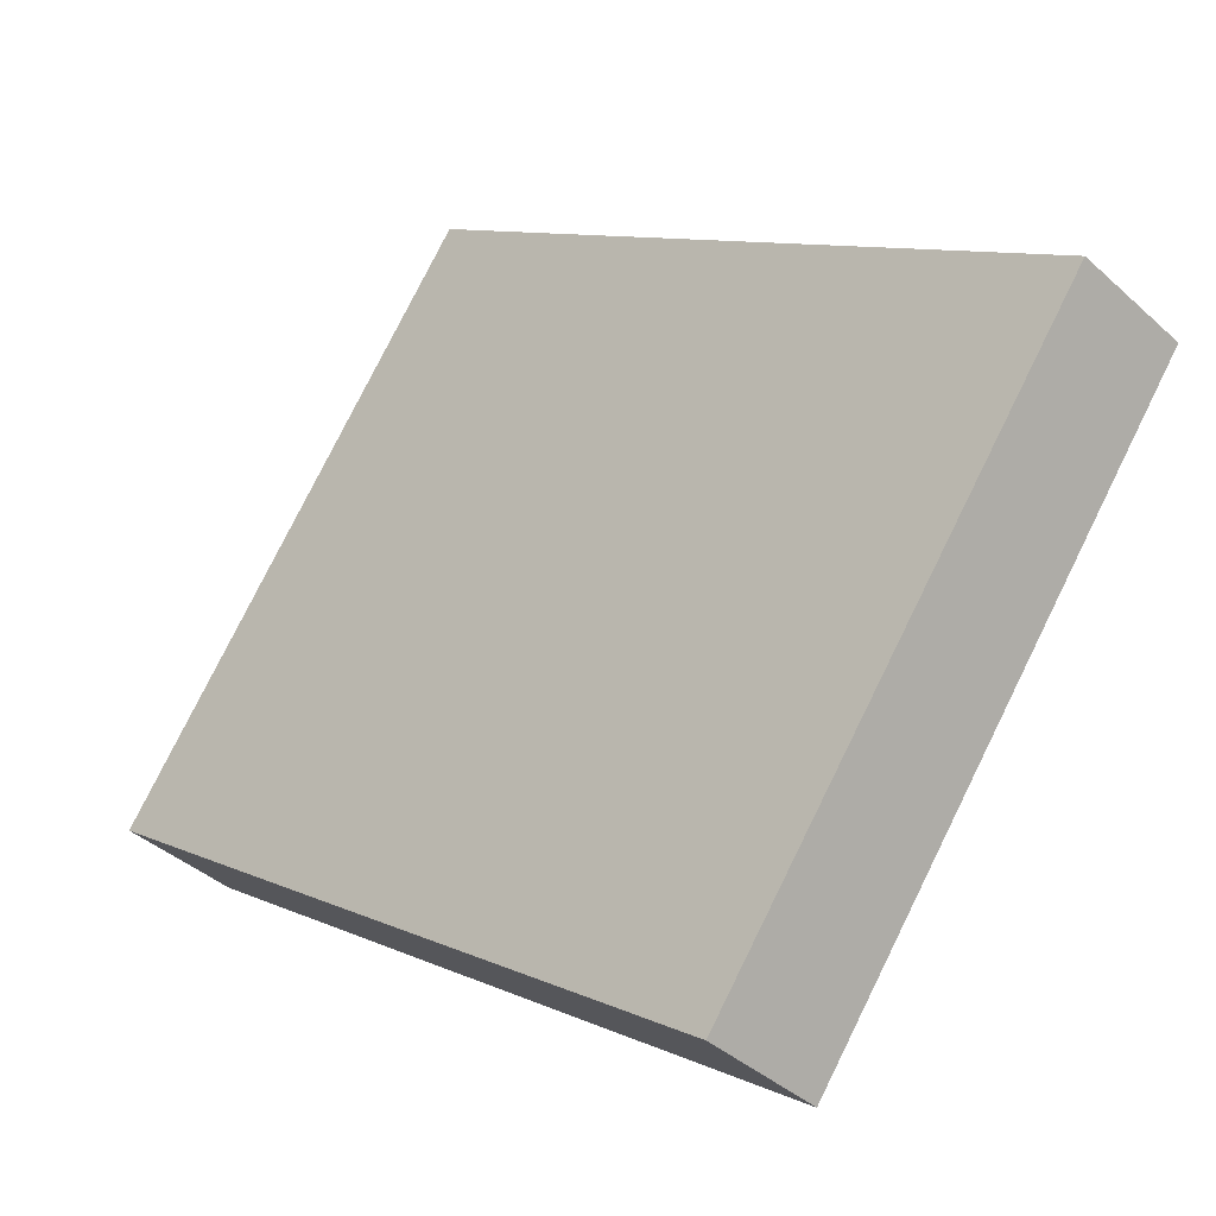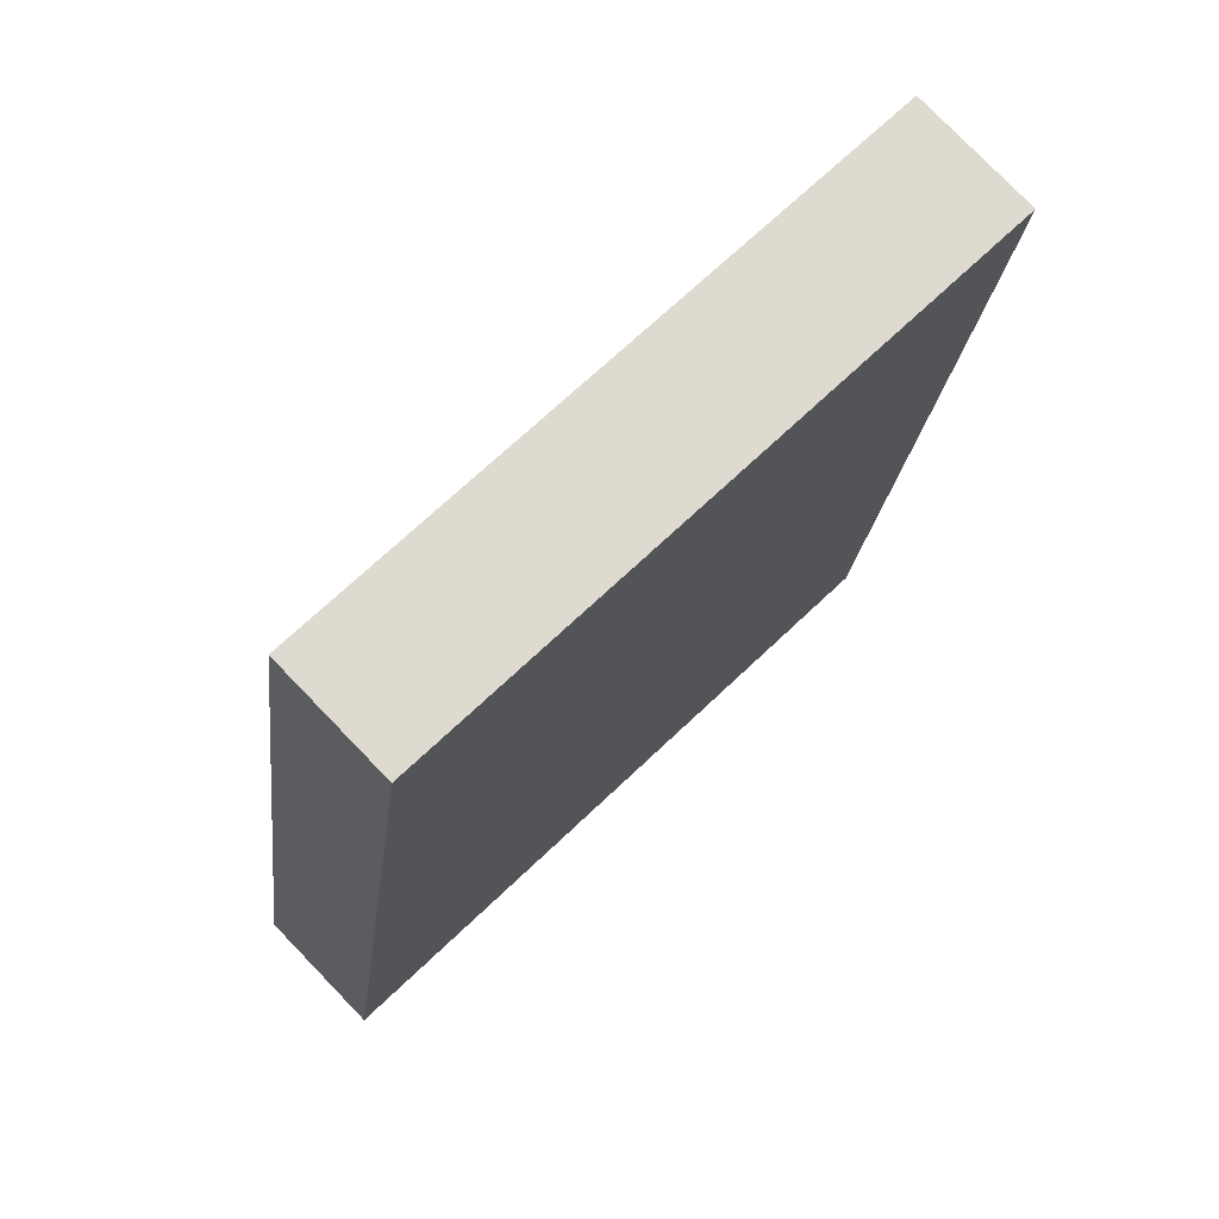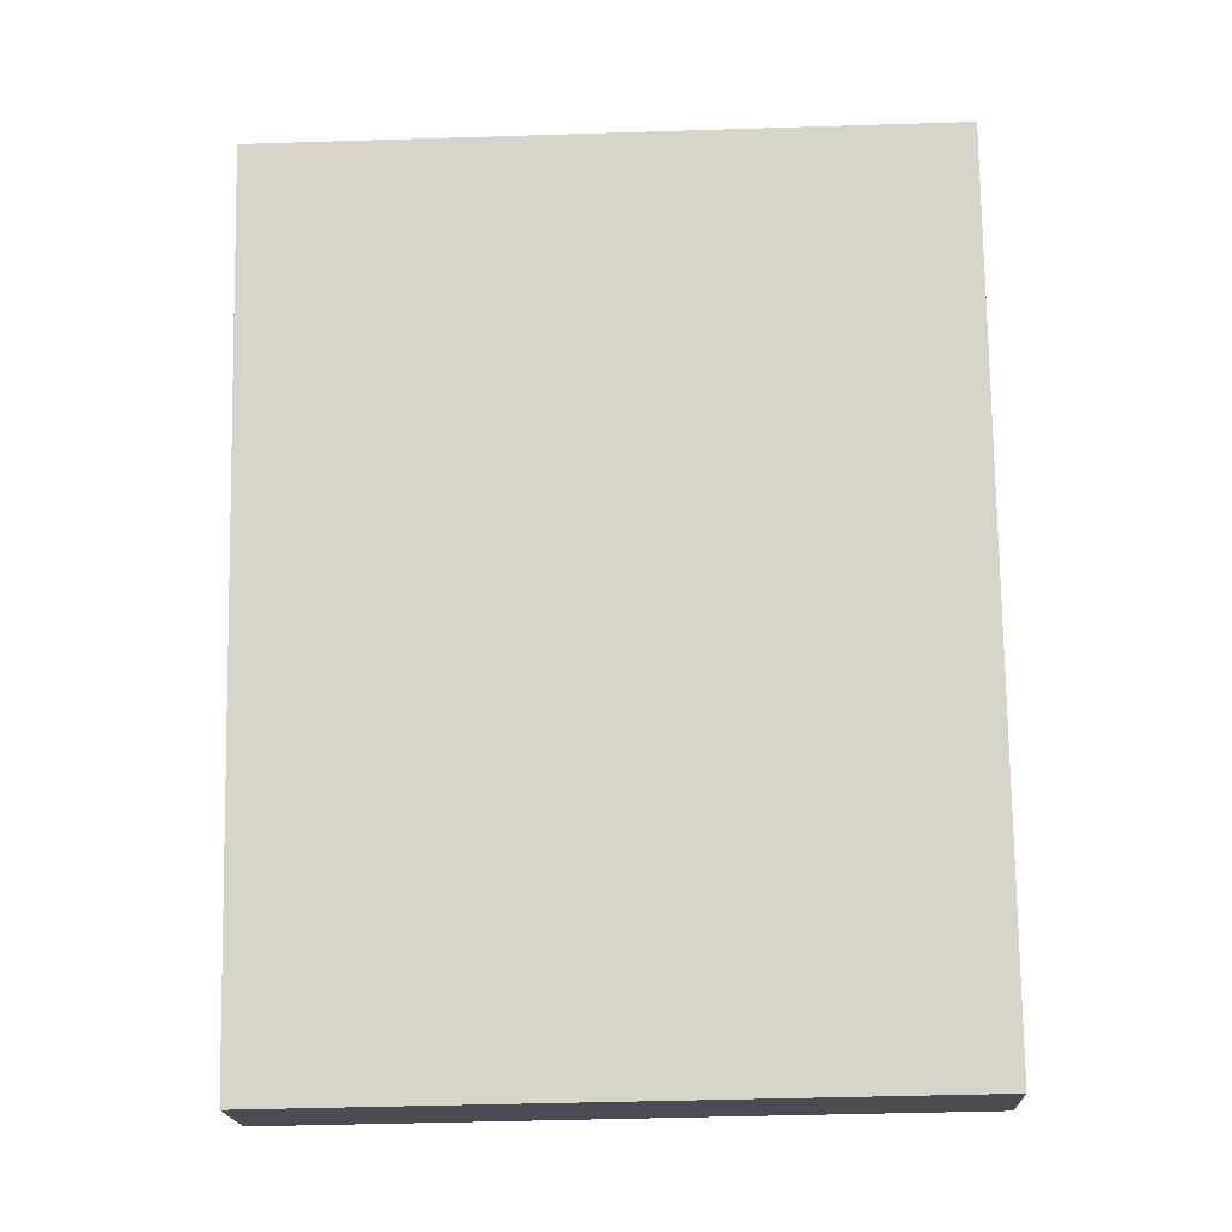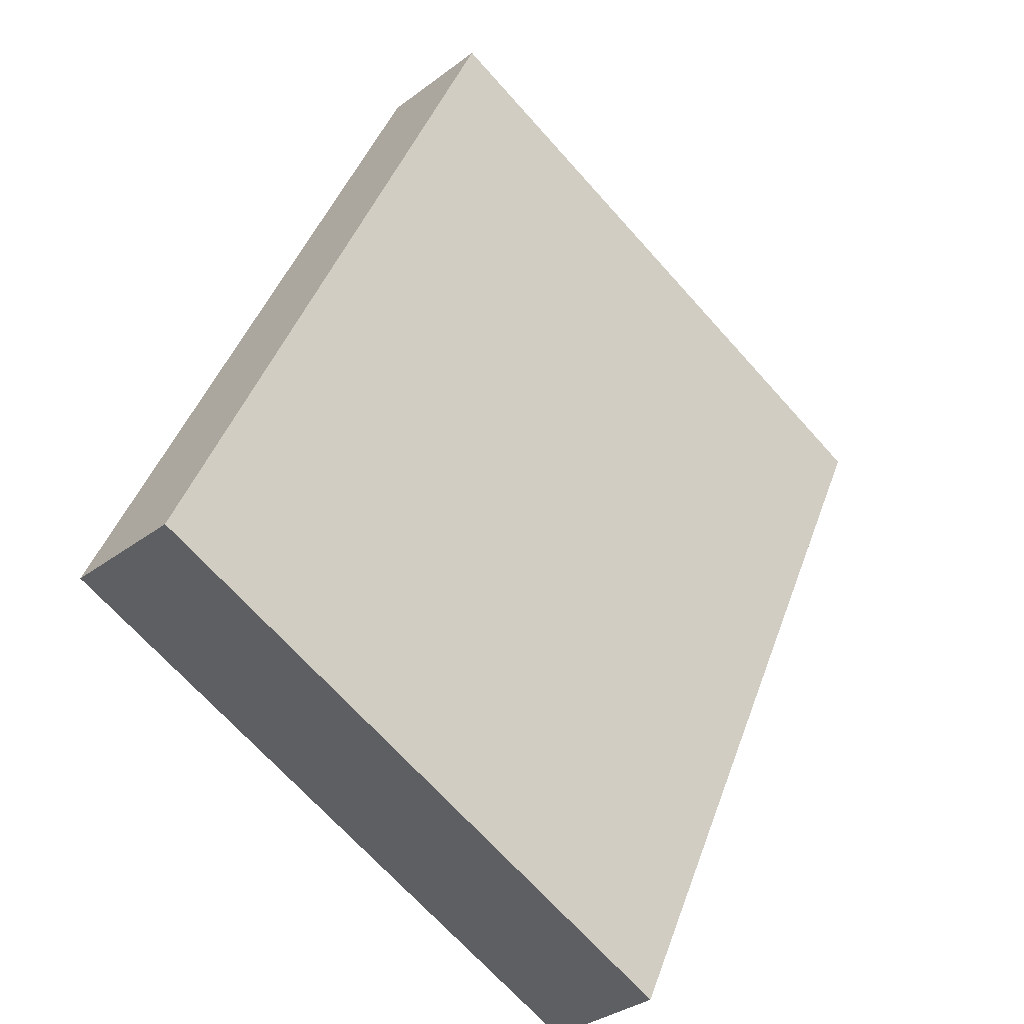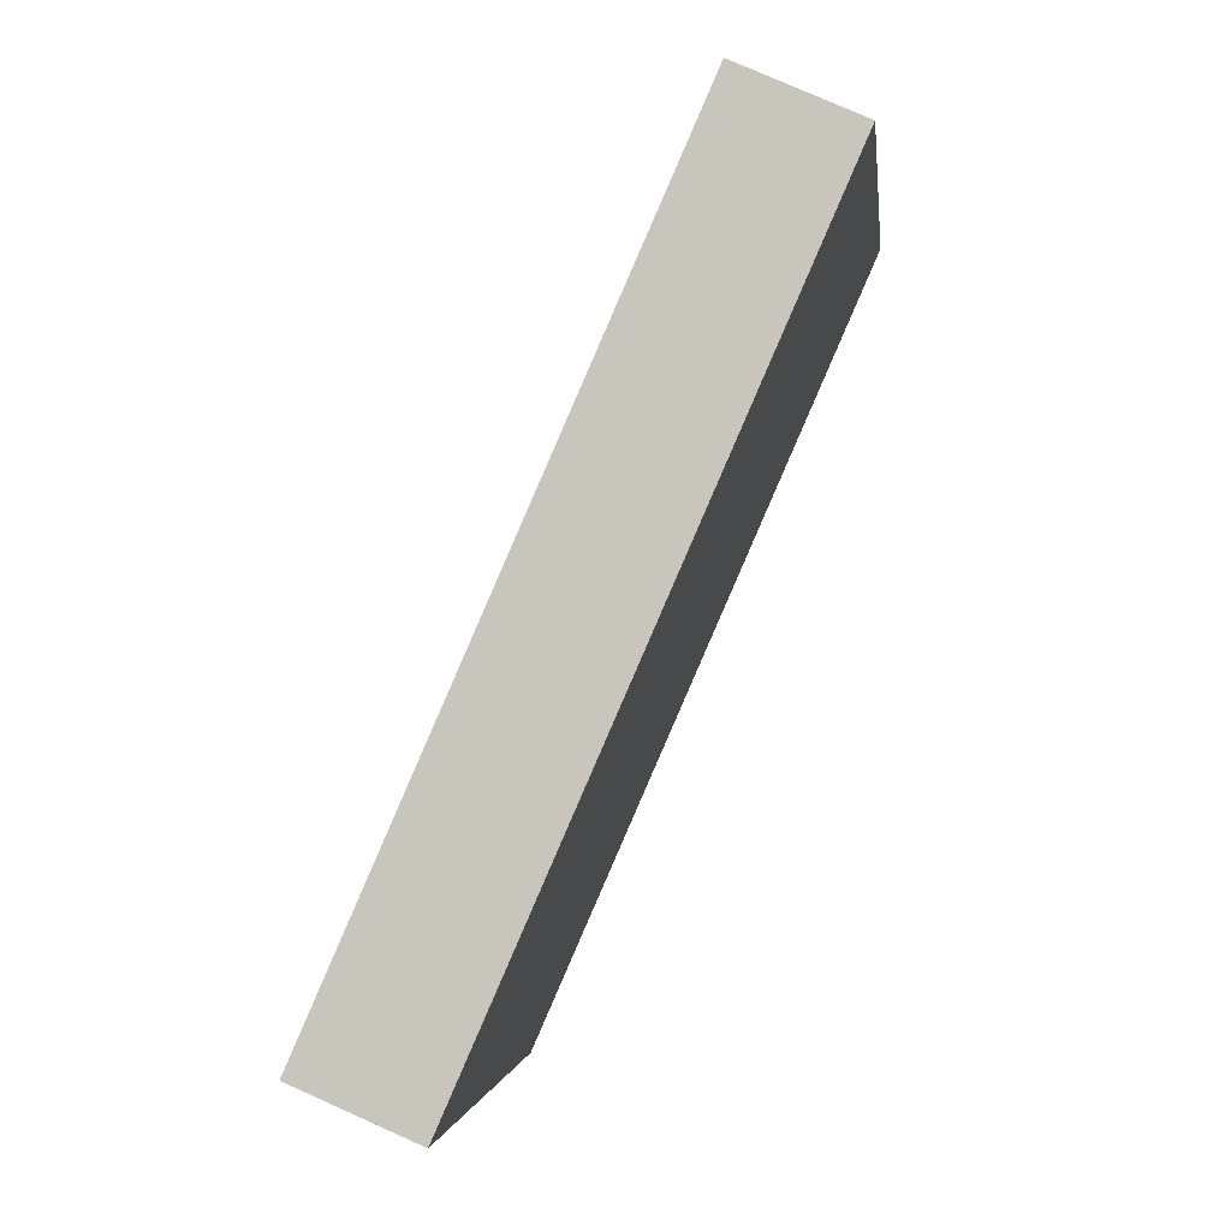
<metadata>
{"format":"obj","ext":"obj","renderer":"f3d","projection":"perspective","resolution":1024,"background":"white","views":[{"elev":31.2,"azim":-54.8,"up":"+Z"},{"elev":-0.4,"azim":-21.4,"up":"+Z"},{"elev":-39.1,"azim":142.5,"up":"+Y"},{"elev":-66.2,"azim":91.4,"up":"+Y"},{"elev":-1.7,"azim":55.4,"up":"+Y"}]}
</metadata>
<code>
o book.010_Cube.007
v -5.905 2.036 -9.249
v -5.691 2.803 -9.506
v -5.412 2.036 -8.836
v -5.197 2.803 -9.094
v -5.978 2.085 -9.162
v -5.763 2.852 -9.419
v -5.484 2.085 -8.75
v -5.27 2.852 -9.007
f 2 3 1
f 4 7 3
f 8 5 7
f 6 1 5
f 7 1 3
f 4 6 8
f 2 4 3
f 4 8 7
f 8 6 5
f 6 2 1
f 7 5 1
f 4 2 6

</code>
